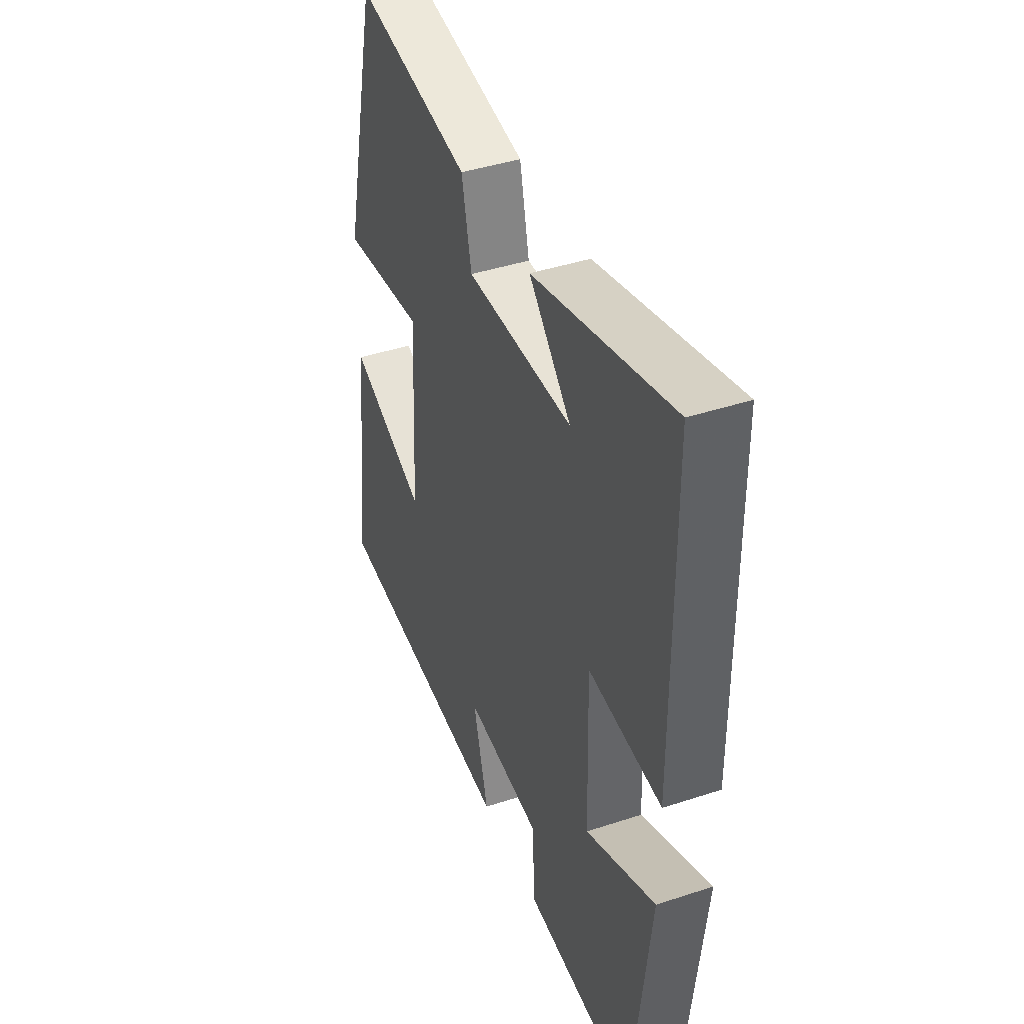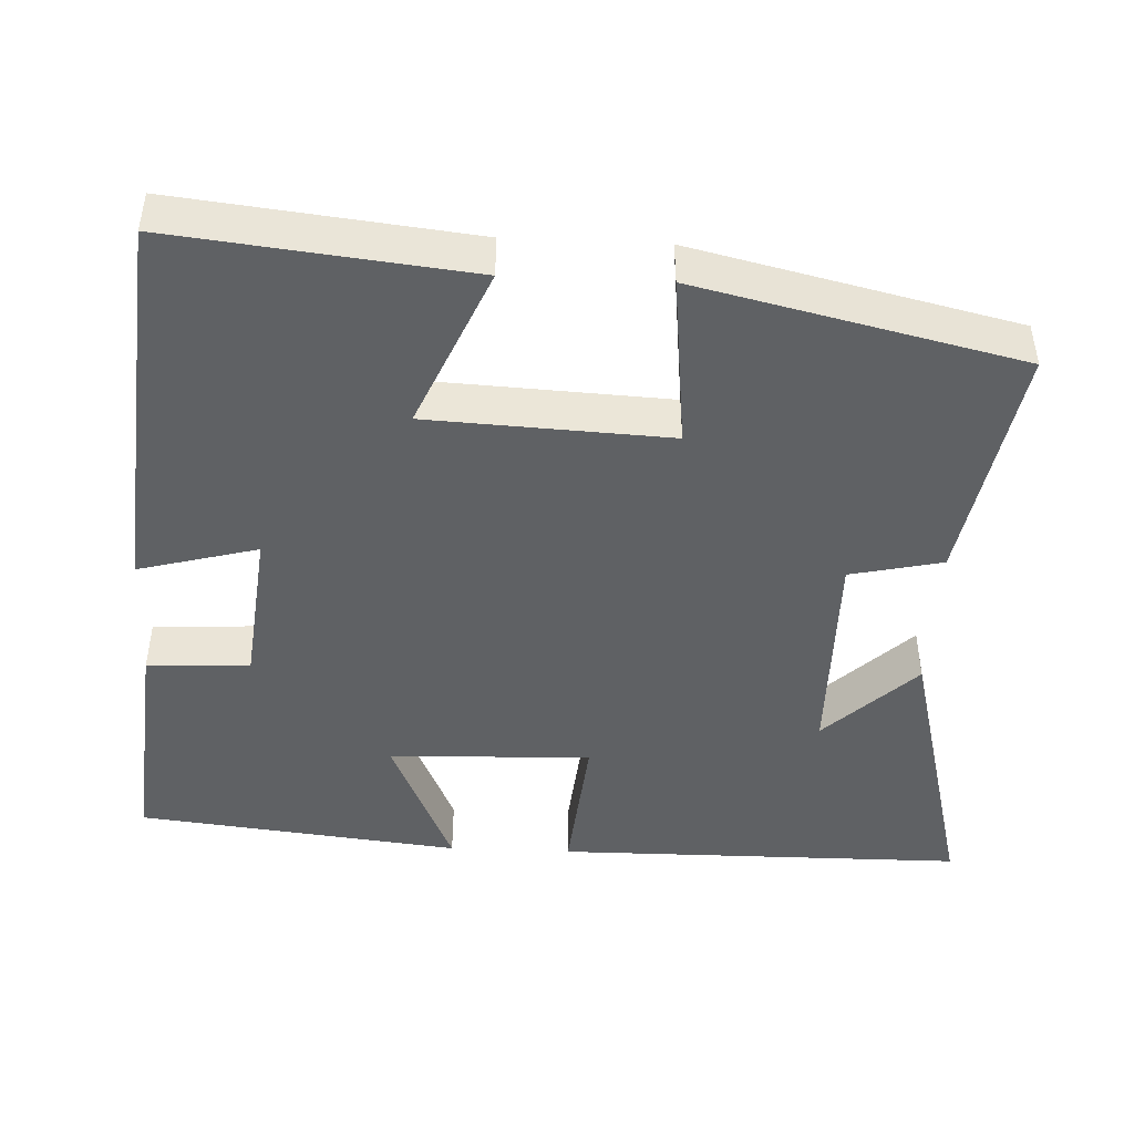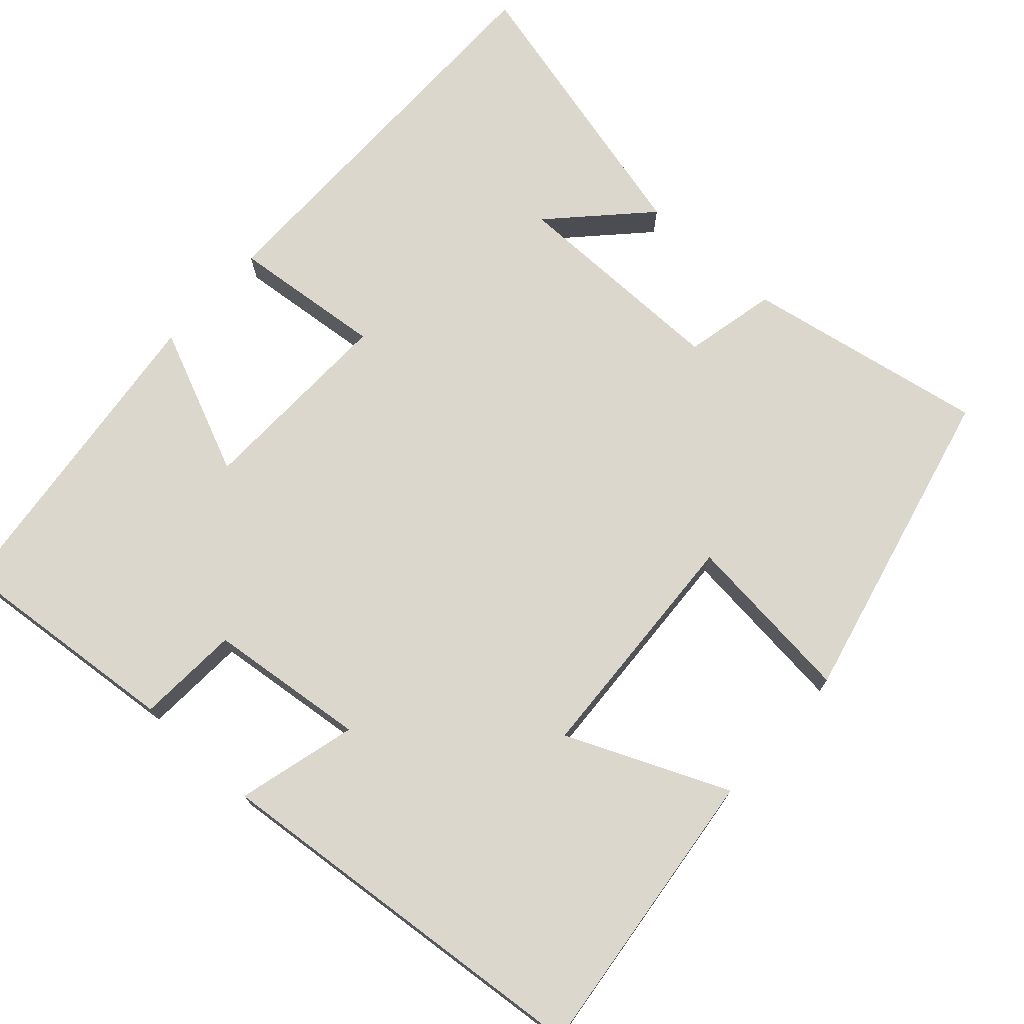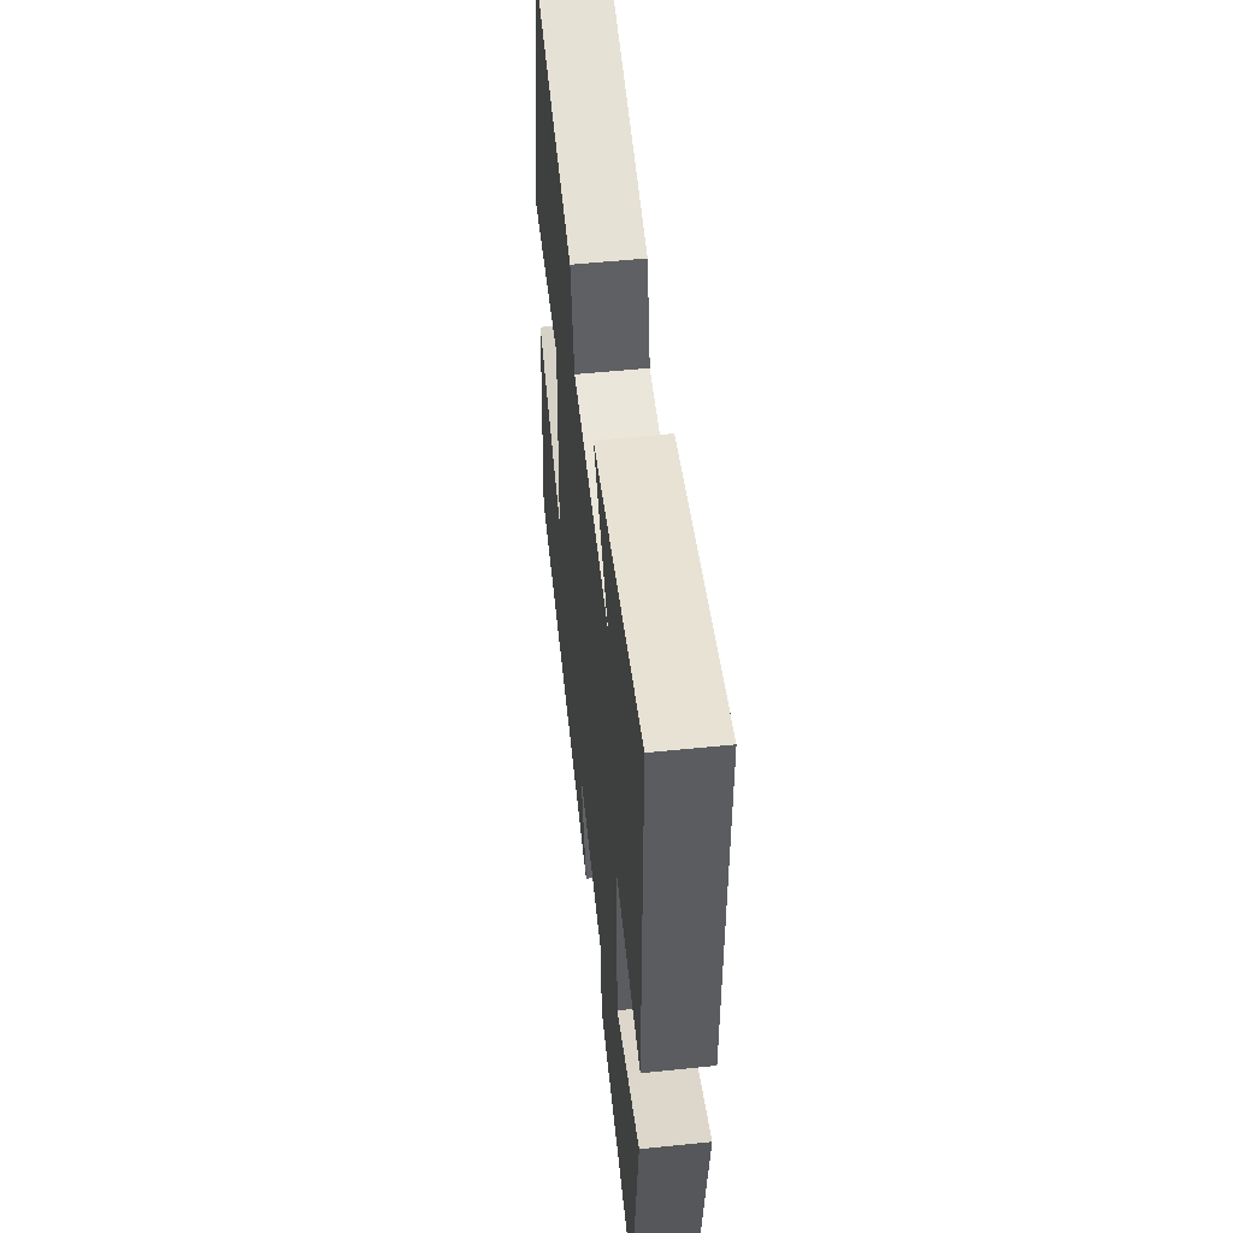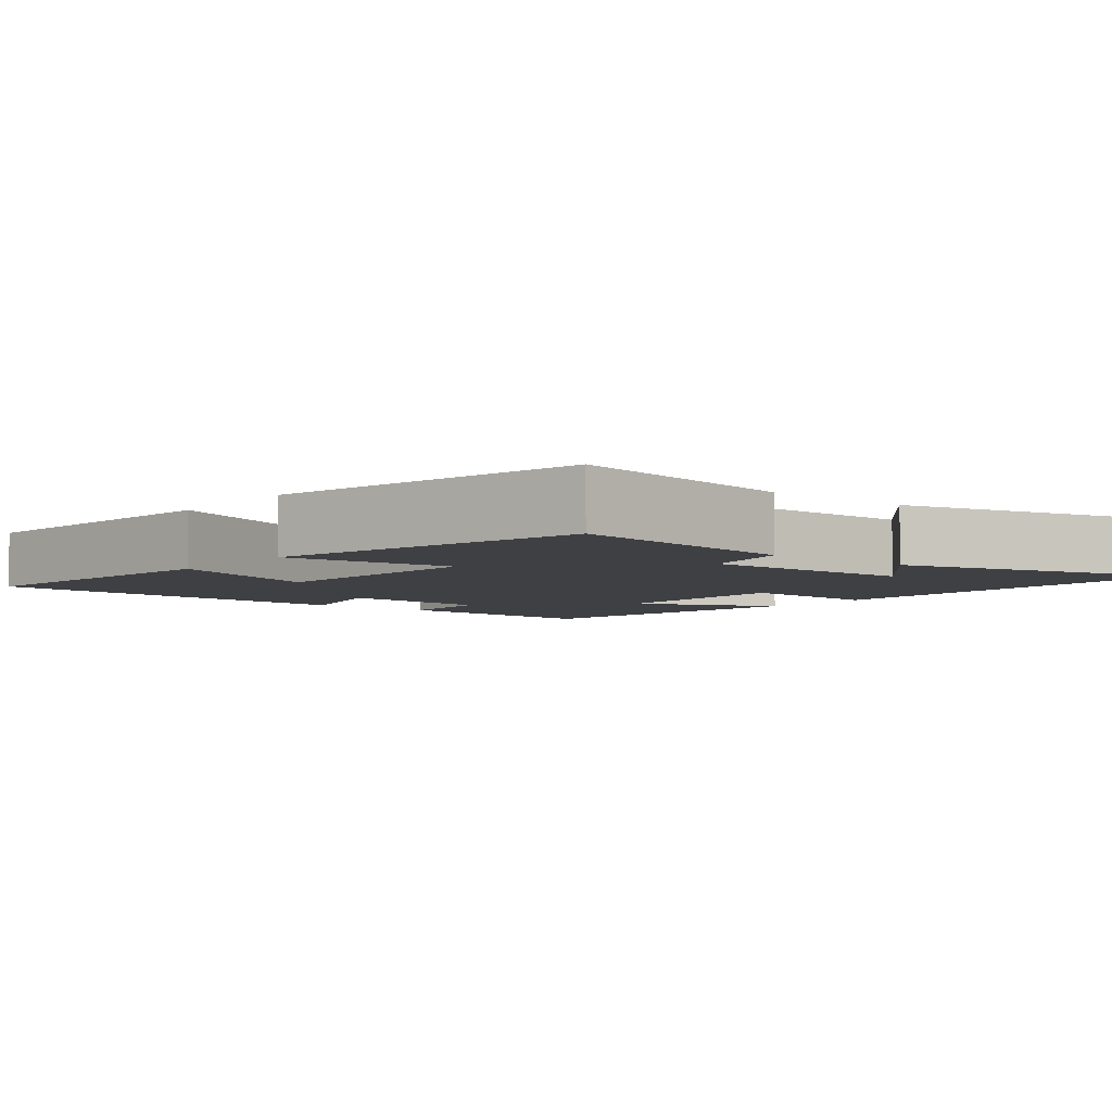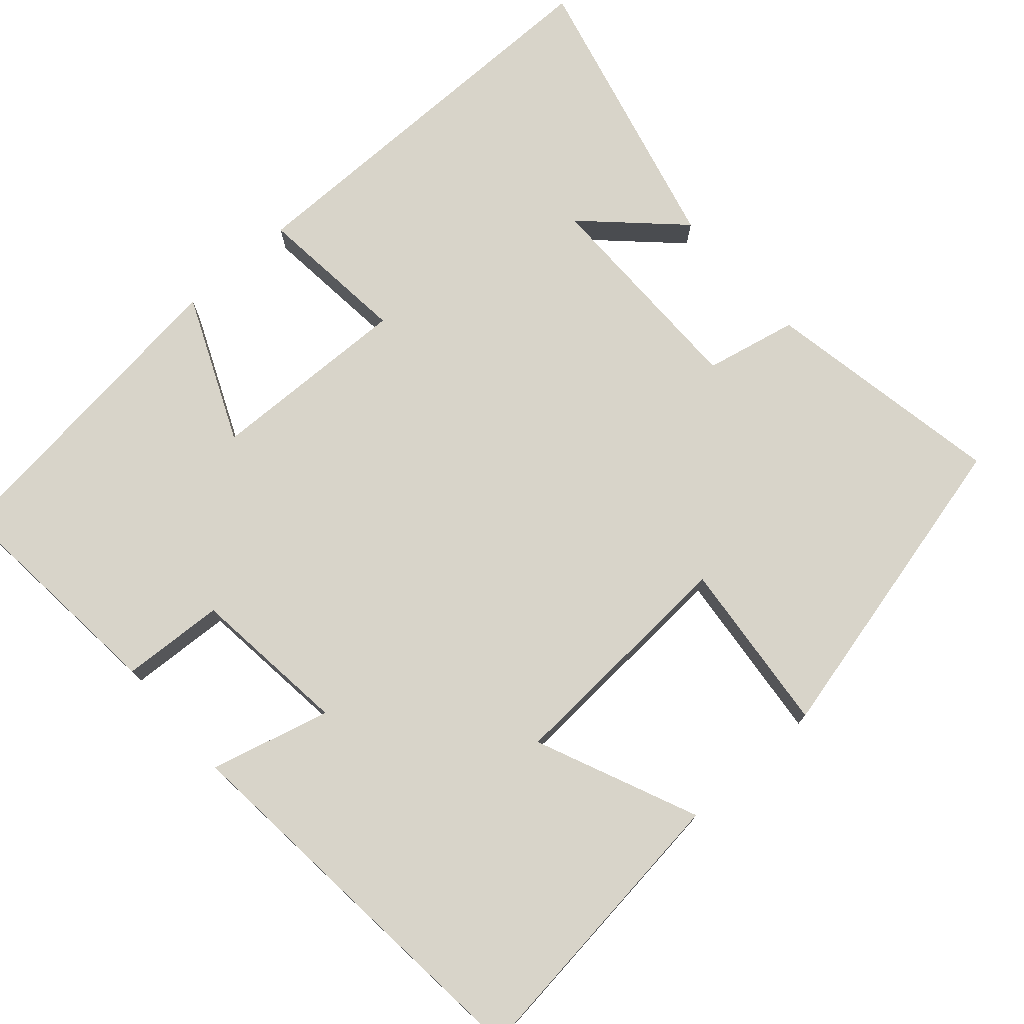
<metadata>
{"format":"obj","ext":"obj","renderer":"f3d","projection":"perspective","resolution":1024,"background":"white","views":[{"elev":42.0,"azim":68.4,"up":"+Z"},{"elev":-45.7,"azim":-92.6,"up":"+Y"},{"elev":73.3,"azim":-138.1,"up":"+Y"},{"elev":55.0,"azim":83.8,"up":"+Z"},{"elev":-5.1,"azim":-38.8,"up":"+Y"},{"elev":75.3,"azim":-131.8,"up":"+Y"}]}
</metadata>
<code>
v 0.452 0.07 -0.527
v 0.147 0.07 -0.5
v 0.139 0.07 -0.365
v -0.069 0.07 -0.343
v -0.027 0.07 -0.5
v -0.543 0.07 -0.454
v -0.5 0.07 -0.066
v -0.288 0.07 -0.157
v -0.272 0.07 0.159
v -0.5 0.07 0.134
v -0.402 0.07 0.556
v -0.085 0.07 0.5
v -0.058 0.07 0.379
v 0.232 0.07 0.381
v 0.117 0.07 0.5
v 0.497 0.07 0.597
v 0.5 0.07 0.06
v 0.3 0.07 0.079
v 0.308 0.07 -0.187
v 0.5 0.07 -0.102
v 0.452 0 -0.527
v 0.147 0 -0.5
v 0.139 0 -0.365
v -0.069 0 -0.343
v -0.027 0 -0.5
v -0.543 0 -0.454
v -0.5 0 -0.066
v -0.288 0 -0.157
v -0.272 0 0.159
v -0.5 0 0.134
v -0.402 0 0.556
v -0.085 0 0.5
v -0.058 0 0.379
v 0.232 0 0.381
v 0.117 0 0.5
v 0.497 0 0.597
v 0.5 0 0.06
v 0.3 0 0.079
v 0.308 0 -0.187
v 0.5 0 -0.102
f 19 20 1 2
f 18 19 2 3
f 16 17 18
f 14 15 16
f 14 16 18
f 13 14 18 3
f 9 10 11 12
f 8 9 12 13
f 5 6 7 8
f 4 5 8
f 3 4 8 13
f 22 21 40 39
f 23 22 39 38
f 38 37 36
f 36 35 34
f 38 36 34
f 23 38 34 33
f 32 31 30 29
f 33 32 29 28
f 28 27 26 25
f 28 25 24
f 33 28 24 23
f 1 21 22 2
f 2 22 23 3
f 3 23 24 4
f 4 24 25 5
f 5 25 26 6
f 6 26 27 7
f 7 27 28 8
f 8 28 29 9
f 9 29 30 10
f 10 30 31 11
f 11 31 32 12
f 12 32 33 13
f 13 33 34 14
f 14 34 35 15
f 15 35 36 16
f 16 36 37 17
f 17 37 38 18
f 18 38 39 19
f 19 39 40 20
f 20 40 21 1

</code>
